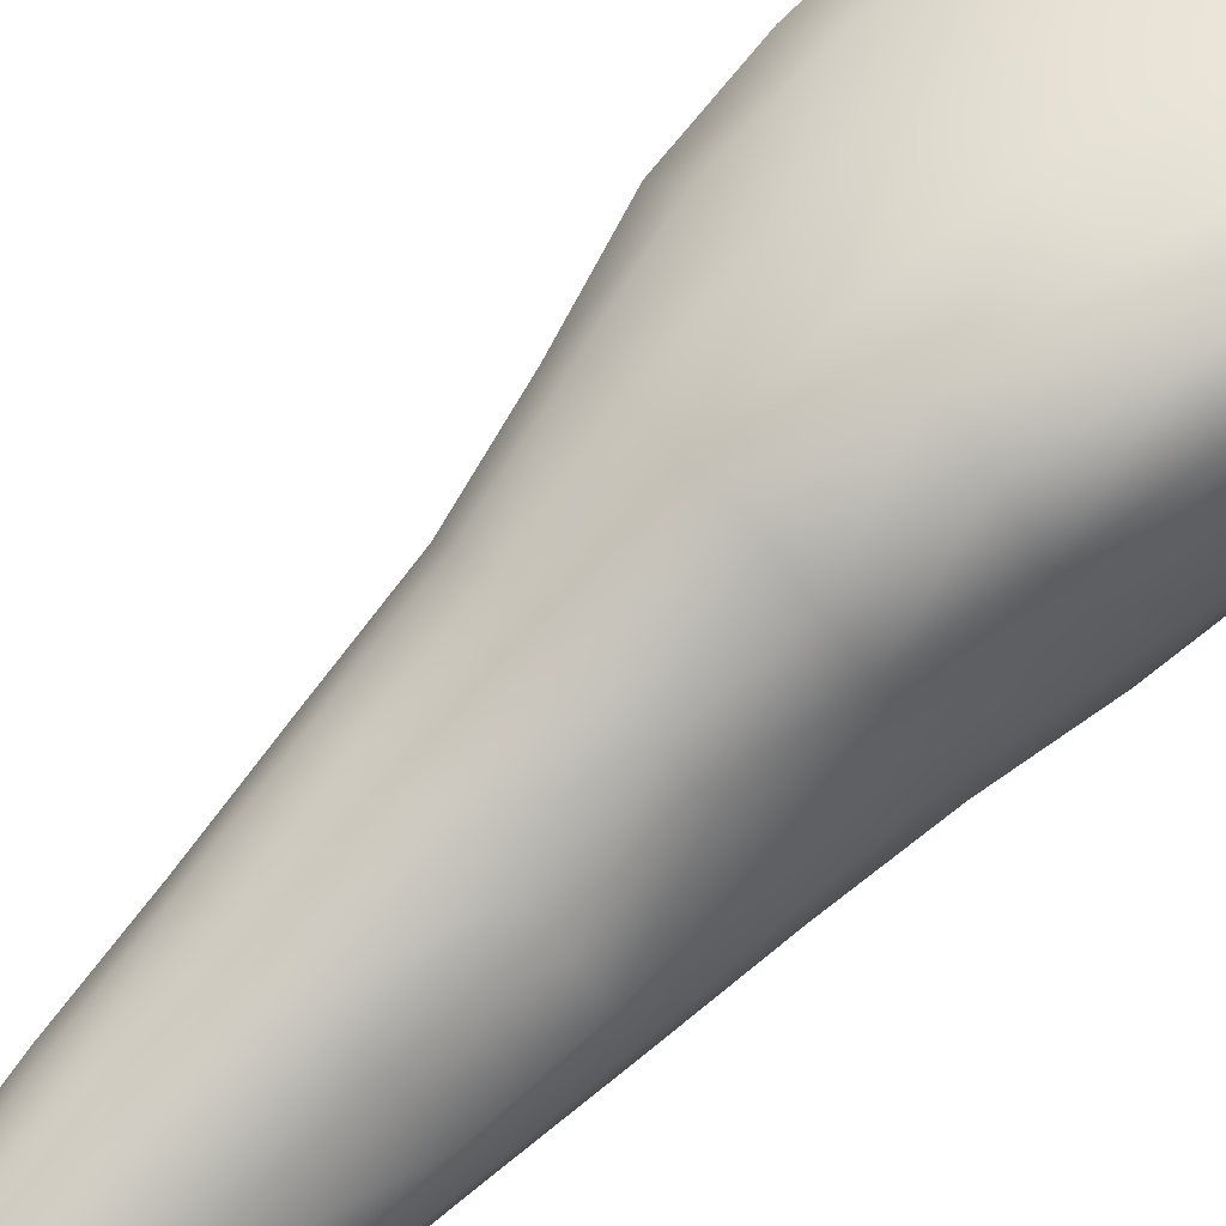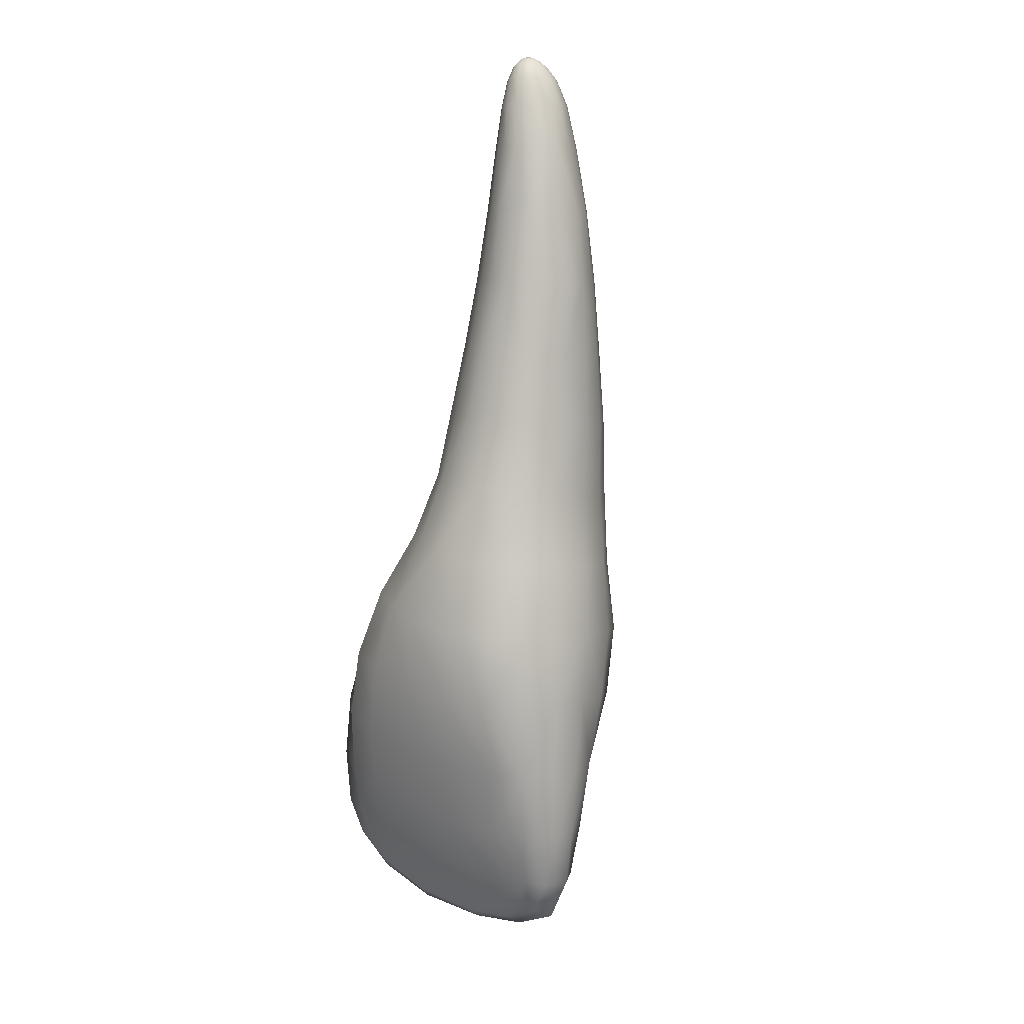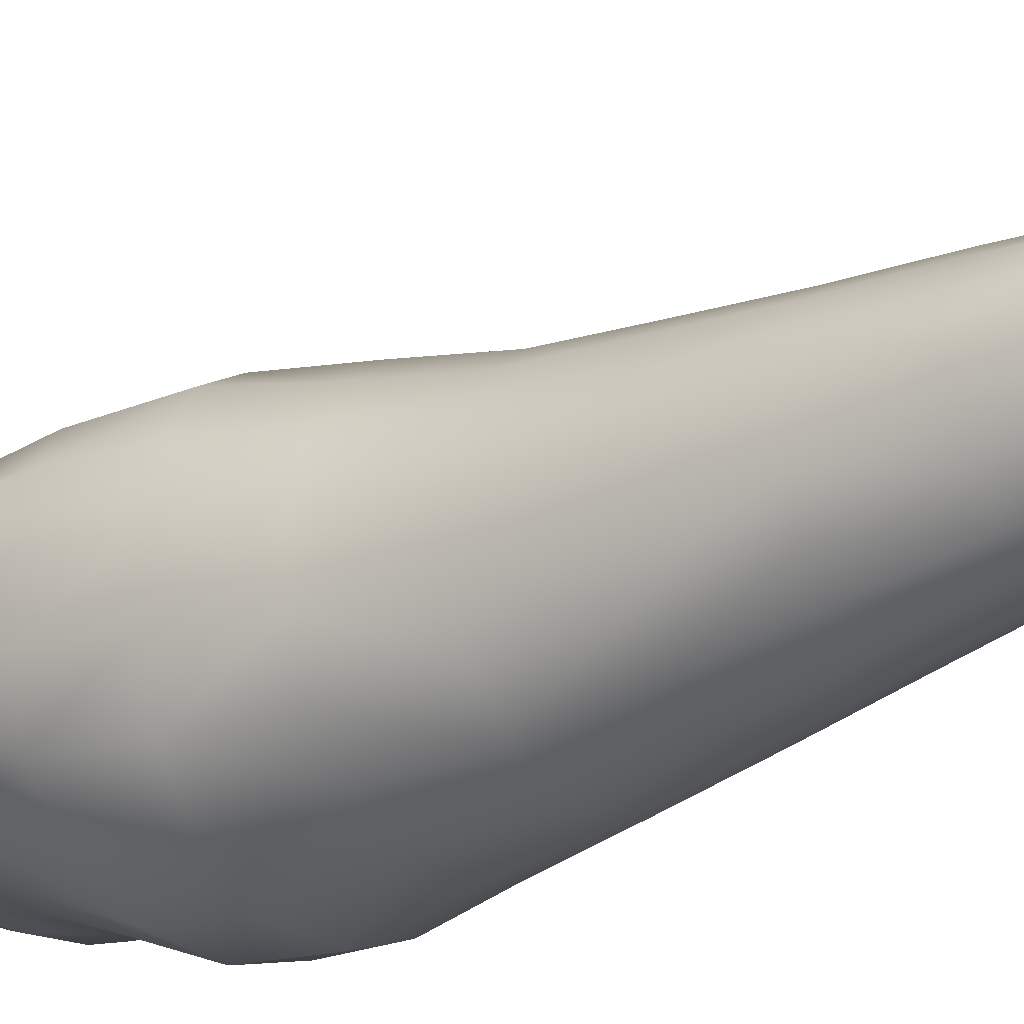
<metadata>
{"format":"obj","ext":"obj","renderer":"f3d","projection":"perspective","resolution":1024,"background":"white","views":[{"elev":60.9,"azim":-127.7,"up":"+Z"},{"elev":22.7,"azim":49.6,"up":"+Y"},{"elev":-45.8,"azim":134.6,"up":"+Z"}]}
</metadata>
<code>
v 0.6886 -0.4411 8.9
v 0.7014 -0.1303 8.958
v 0.3899 -0.09306 8.97
v 0.4424 -0.3493 8.927
v 0.09522 0.3801 8.919
v 0.1588 -0.1149 8.935
v 0.3458 0.3729 9.01
v 0.1058 0.9716 8.851
v 0.3522 0.9572 9.02
v 0.6787 0.3446 9.003
v 0.6925 0.9228 9.034
v 1.139 0.3072 8.966
v 1.145 -0.1984 8.906
v 1.125 -0.5318 8.835
v 1.084 -0.7342 8.784
v 0.6032 -0.6292 8.853
v 1.034 -0.8794 8.684
v 0.5039 -0.7673 8.767
v 0.4787 -0.7357 8.586
v 0.996 -0.8189 8.519
v 0.5086 -0.5852 8.459
v 0.9795 -0.6615 8.397
v 0.217 -0.2337 8.384
v 0.5094 -0.3241 8.296
v 0.2576 -0.4776 8.485
v 0.1487 -0.5409 8.597
v 0.9585 -0.3923 8.22
v 1.584 -0.7897 8.412
v 1.63 -0.8472 8.561
v 1.541 -0.6422 8.301
v 1.979 -0.5374 8.22
v 2.04 -0.6664 8.306
v 2.104 -0.7281 8.443
v 1.64 -0.7176 8.67
v 0.1576 -0.5369 8.805
v 0.05085 -0.1822 8.551
v 0.01685 -0.1503 8.773
v -0.00515 0.3543 8.686
v 0.04685 0.2908 8.429
v 0.3094 -0.4394 8.896
v 1.645 -0.5266 8.725
v 1.66 -0.2014 8.787
v 1.662 0.3098 8.857
v 2.073 -0.1556 8.671
v 2.084 0.3423 8.734
v 2.047 0.9433 8.762
v 1.639 0.9091 8.904
v 1.135 0.8992 8.998
v 2.329 -0.1187 8.577
v 2.361 0.3719 8.603
v 2.048 -0.45 8.621
v 2.261 -0.3662 8.562
v 0.7497 1.55 9.014
v 0.4188 1.584 8.958
v 0.202 1.572 8.722
v 0.01281 0.9285 8.558
v 0.1245 1.494 8.39
v 0.1285 1.367 8.017
v 0.04917 0.8283 8.232
v 0.2015 0.6995 7.932
v 0.2175 0.1995 8.206
v 0.2191 1.221 7.661
v 0.2396 2.025 8.178
v 0.2197 1.889 7.797
v 0.3291 2.13 8.511
v 0.3457 2.539 7.935
v 0.4632 2.638 8.234
v 0.523 2.182 8.759
v 0.6422 2.705 8.453
v 0.3004 2.423 7.589
v 0.3424 2.321 7.273
v 0.2727 1.756 7.439
v 0.3654 2.921 7.137
v 0.3259 2.992 7.411
v 0.3722 3.081 7.717
v 0.8202 2.175 8.864
v 1.149 1.529 8.997
v 1.169 2.168 8.89
v 1.162 2.756 8.629
v 0.8799 2.74 8.586
v 0.8871 3.287 8.311
v 1.121 3.315 8.348
v 1.356 3.324 8.296
v 1.458 2.763 8.568
v 1.545 2.17 8.8
v 1.598 1.538 8.901
v 1.978 1.57 8.75
v 1.881 2.192 8.647
v 2.192 -0.4368 8.16
v 2.304 -0.4916 8.192
v 2.41 -0.1815 8.088
v 2.532 -0.1498 8.249
v 2.428 -0.5308 8.336
v 2.513 0.3532 8.17
v 2.515 0.3811 8.41
v 2.485 -0.121 8.448
v 2.347 -0.4405 8.496
v 2.072 -0.6131 8.565
v 2.461 0.9736 8.342
v 2.323 0.973 8.589
v 2.236 1.59 8.527
v 2.112 2.189 8.394
v 1.99 2.675 7.884
v 1.899 2.733 8.176
v 2.208 2.138 8.073
v 2.194 2.046 7.72
v 1.981 2.587 7.557
v 1.715 3.282 7.958
v 1.793 3.227 7.7
v 1.591 3.86 7.771
v 1.662 3.812 7.536
v 1.648 3.748 7.272
v 1.78 3.15 7.411
v 1.717 2.759 8.41
v 1.561 3.312 8.16
v 1.87 2.479 7.24
v 2.084 1.926 7.365
v 1.853 1.792 7.075
v 1.653 2.368 6.991
v 2.215 1.377 7.565
v 1.995 1.237 7.283
v 2.323 1.492 7.901
v 2.351 1.568 8.232
v 2.436 0.9237 8.056
v 2.312 0.8279 7.783
v 2.392 0.2841 7.962
v 2.175 0.193 7.839
v 2.091 0.7067 7.572
v 1.762 0.5984 7.47
v 1.653 1.107 7.115
v 1.865 0.1047 7.804
v 2.212 -0.2221 8.049
v 1.937 -0.2987 8.074
v 1.223 1.024 7.084
v 1.334 0.5314 7.474
v 0.7851 1.016 7.172
v 0.8646 0.5255 7.558
v 1.43 0.04037 7.84
v 0.9251 0.04197 7.932
v 1.116 1.593 6.853
v 1.514 1.672 6.9
v 0.4045 6.789 6.915
v 0.3717 6.763 6.872
v 0.3488 6.759 6.907
v 0.3836 6.781 6.929
v 0.2931 6.682 6.939
v 0.3478 6.749 6.961
v 0.3 6.69 6.873
v 0.2452 6.541 6.921
v 0.2599 6.547 6.836
v 0.2502 6.303 6.814
v 0.3089 6.553 6.767
v 0.3101 6.308 6.725
v 0.4005 6.319 6.666
v 0.3791 6.56 6.721
v 0.5074 6.333 6.644
v 0.461 6.57 6.706
v 0.3824 6.701 6.787
v 0.4405 6.707 6.774
v 0.3334 6.695 6.821
v 0.4043 6.766 6.851
v 0.429 6.791 6.9
v 0.4432 6.765 6.841
v 0.4557 6.788 6.888
v 0.4307 6.787 6.965
v 0.4602 6.79 6.949
v 0.3941 6.776 6.971
v 0.6171 6.352 6.656
v 0.5437 6.582 6.714
v 0.5004 6.707 6.782
v 0.6178 6.599 6.746
v 0.5516 6.698 6.793
v 0.6666 6.622 6.807
v 0.5602 6.727 6.838
v 0.5695 6.742 6.887
v 0.6865 6.64 6.884
v 0.492 6.759 6.841
v 0.4962 6.778 6.885
v 0.7171 6.375 6.704
v 0.7878 6.402 6.789
v 0.7113 5.972 6.627
v 0.5762 5.947 6.608
v 0.8231 5.441 6.616
v 0.6584 5.411 6.595
v 0.9812 5.48 6.697
v 0.8361 6.003 6.693
v 0.9328 6.039 6.799
v 1.107 5.524 6.83
v 1.121 4.875 6.718
v 0.934 4.832 6.624
v 0.7414 4.801 6.602
v 0.4473 5.928 6.635
v 0.3392 5.916 6.706
v 0.386 5.382 6.716
v 0.5082 5.391 6.631
v 0.2691 5.913 6.814
v 0.2296 6.3 6.919
v 0.3139 6.659 7.011
v 0.2699 6.537 7.001
v 0.3013 6.515 7.062
v 0.3426 6.572 7.091
v 0.3664 6.714 7.034
v 0.4008 6.611 7.129
v 0.3747 6.363 7.181
v 0.4562 6.4 7.236
v 0.4702 6.643 7.148
v 0.5503 6.433 7.26
v 0.6485 6.456 7.24
v 0.5444 6.66 7.134
v 0.7846 6.106 7.364
v 0.8923 6.12 7.295
v 0.7344 6.468 7.183
v 0.6615 6.079 7.388
v 0.6099 6.668 7.094
v 0.4193 6.743 7.045
v 0.4714 6.756 7.037
v 0.5382 6.045 7.363
v 0.7876 5.588 7.547
v 0.6351 5.552 7.521
v 0.4251 6.006 7.294
v 0.4891 5.51 7.441
v 0.3063 6.325 7.11
v 0.33 5.967 7.193
v 0.3665 5.464 7.311
v 0.4009 4.894 7.456
v 0.5459 4.947 7.608
v 0.3133 4.845 7.262
v 0.291 5.425 7.152
v 0.2664 5.936 7.071
v 0.2541 6.303 7.023
v 0.244 5.92 6.94
v 0.5522 6.758 6.978
v 0.5694 6.751 6.934
v 0.5067 6.779 6.915
v 0.4842 6.786 6.93
v 0.5171 6.76 7.013
v 0.6588 6.665 7.033
v 0.83 6.455 6.998
v 0.6839 6.655 6.961
v 0.7988 6.469 7.099
v 0.9693 6.12 7.189
v 1.004 6.105 7.061
v 1.16 5.619 7.309
v 1.204 5.6 7.155
v 1.375 5.012 7.266
v 1.321 5.038 7.446
v 1.456 4.443 7.597
v 1.516 4.407 7.391
v 1.355 4.972 7.07
v 1.185 5.566 6.99
v 0.9898 6.075 6.927
v 0.8257 6.43 6.891
v 1.267 4.924 6.878
v 1.502 4.357 7.163
v 1.552 3.678 7.013
v 1.41 4.301 6.938
v 1.212 5.05 7.592
v 1.334 4.464 7.762
v 1.451 3.887 7.955
v 1.064 5.622 7.435
v 0.9356 5.612 7.518
v 1.065 5.047 7.689
v 1.169 4.467 7.872
v 0.8949 5.028 7.728
v 0.9799 4.453 7.918
v 1.497 -0.383 8.132
v 0.5054 0.1035 8.046
v 0.4749 0.5865 7.705
v 0.4322 1.088 7.365
v 0.4349 1.644 7.137
v 0.7313 1.582 6.932
v 0.4797 2.245 7.022
v 0.7207 2.207 6.867
v 1.026 2.217 6.819
v 0.6914 2.852 6.78
v 0.9492 2.862 6.728
v 0.8842 3.517 6.658
v 0.6596 3.504 6.713
v 0.6212 4.149 6.676
v 0.8178 4.165 6.628
v 1.035 4.198 6.652
v 1.133 3.552 6.686
v 1.233 2.905 6.76
v 1.371 3.609 6.805
v 1.496 2.977 6.893
v 1.245 4.245 6.758
v 0.5681 4.782 6.645
v 0.4287 4.777 6.743
v 0.4619 4.149 6.787
v 0.4814 3.513 6.842
v 0.4887 2.874 6.92
v 0.3616 3.541 7.032
v 0.3534 4.165 6.952
v 0.3122 3.589 7.273
v 0.3039 4.198 7.16
v 1.354 2.274 6.855
v 0.7174 4.994 7.7
v 0.7812 4.421 7.892
v 1.056 3.883 8.125
v 0.838 3.852 8.098
v 0.5897 4.372 7.792
v 0.6301 3.802 7.991
v 0.6744 3.239 8.191
v 0.455 3.733 7.802
v 0.4954 3.17 7.992
v 0.3416 3.656 7.546
v 0.4269 4.311 7.621
v 0.3257 4.249 7.396
v 0.2934 4.807 7.063
v 0.271 5.398 6.989
v 0.3047 5.384 6.839
v 0.335 4.785 6.886
v 1.266 3.895 8.076
v 1.681 3.063 7.127
g mmGroup0
f 1 2 3
f 1 3 4
f 16 1 4
f 16 4 40
f 40 18 16
f 17 16 18
f 18 20 17
f 17 20 28
f 17 28 29
f 15 17 29
f 15 29 34
f 15 34 41
f 15 41 14
f 15 14 1
f 15 1 16
f 17 15 16
f 13 1 14
f 41 13 14
f 41 42 13
f 43 13 42
f 44 43 42
f 44 42 41
f 44 41 51
f 51 49 44
f 49 45 44
f 44 45 43
f 46 43 45
f 100 46 45
f 100 45 50
f 95 100 50
f 96 95 50
f 96 50 49
f 49 97 96
f 93 96 97
f 33 93 97
f 33 97 98
f 29 33 98
f 29 98 34
f 34 98 51
f 34 51 41
f 98 52 51
f 51 52 49
f 49 52 97
f 98 97 52
f 28 33 29
f 28 32 33
f 90 33 32
f 31 90 32
f 30 31 32
f 30 32 28
f 28 22 30
f 27 30 22
f 24 27 22
f 24 22 21
f 23 24 21
f 23 21 25
f 36 23 25
f 36 25 26
f 36 26 35
f 36 35 37
f 36 37 38
f 36 38 39
f 36 39 61
f 36 61 23
f 23 61 267
f 23 267 24
f 267 27 24
f 267 139 27
f 138 27 139
f 137 138 139
f 268 137 139
f 268 139 267
f 60 268 267
f 60 267 61
f 59 60 61
f 59 61 39
f 56 59 39
f 56 39 38
f 5 56 38
f 38 6 5
f 5 6 3
f 5 3 7
f 8 5 7
f 8 7 9
f 55 8 9
f 55 9 54
f 65 55 54
f 65 54 68
f 68 67 65
f 66 65 67
f 305 66 67
f 69 305 67
f 68 69 67
f 69 68 76
f 69 76 80
f 80 303 69
f 69 303 305
f 304 305 303
f 304 303 302
f 304 302 301
f 304 301 307
f 306 304 307
f 306 307 308
f 295 306 308
f 227 295 308
f 308 225 227
f 227 225 224
f 227 224 228
f 227 228 310
f 227 310 309
f 227 309 295
f 312 295 309
f 309 311 312
f 288 312 311
f 288 311 194
f 287 288 194
f 287 194 195
f 191 287 195
f 191 195 184
f 190 191 184
f 190 184 183
f 189 190 183
f 189 183 185
f 253 189 185
f 253 185 188
f 249 253 188
f 249 188 250
f 249 250 244
f 249 244 245
f 249 245 248
f 249 248 254
f 256 249 254
f 112 256 254
f 248 112 254
f 248 111 112
f 112 111 109
f 112 109 113
f 314 112 113
f 116 314 113
f 116 113 107
f 116 107 106
f 116 106 117
f 116 117 118
f 116 118 119
f 285 116 119
f 119 283 285
f 284 285 283
f 284 283 282
f 282 286 284
f 284 286 256
f 284 256 255
f 314 284 255
f 314 255 112
f 112 255 256
f 314 285 284
f 285 314 116
f 189 256 286
f 190 189 286
f 190 286 281
f 281 191 190
f 281 280 191
f 279 191 280
f 278 279 280
f 278 280 277
f 277 275 278
f 278 275 291
f 278 291 290
f 279 278 290
f 279 290 289
f 288 279 289
f 289 312 288
f 289 293 312
f 312 293 295
f 292 295 293
f 292 293 289
f 292 289 290
f 73 292 290
f 73 290 291
f 73 291 272
f 73 272 71
f 73 71 70
f 73 70 74
f 73 74 294
f 73 294 292
f 292 294 295
f 295 294 306
f 294 75 306
f 306 75 305
f 306 305 304
f 305 75 66
f 74 66 75
f 294 74 75
f 74 70 66
f 64 66 70
f 64 70 71
f 64 71 72
f 72 58 64
f 58 63 64
f 64 63 66
f 66 63 65
f 63 55 65
f 63 57 55
f 56 55 57
f 58 56 57
f 58 57 63
f 58 59 56
f 62 59 58
f 72 62 58
f 269 62 72
f 269 72 270
f 270 136 269
f 136 268 269
f 62 269 268
f 62 268 60
f 62 60 59
f 136 137 268
f 136 135 137
f 137 135 138
f 135 131 138
f 131 266 138
f 138 266 27
f 27 266 30
f 266 31 30
f 266 133 31
f 133 89 31
f 31 89 90
f 90 89 132
f 90 132 91
f 90 91 92
f 90 92 93
f 90 93 33
f 93 92 96
f 94 96 92
f 94 92 91
f 94 91 126
f 125 94 126
f 127 125 126
f 91 127 126
f 91 132 127
f 132 131 127
f 129 127 131
f 135 129 131
f 134 129 135
f 136 134 135
f 140 134 136
f 140 136 271
f 271 274 140
f 140 274 296
f 140 296 141
f 134 140 141
f 134 141 130
f 134 130 129
f 121 129 130
f 121 130 141
f 121 141 118
f 117 121 118
f 117 120 121
f 121 120 125
f 121 125 128
f 121 128 129
f 129 128 127
f 127 128 125
f 122 125 120
f 120 106 122
f 123 122 106
f 123 106 105
f 123 105 102
f 123 102 101
f 123 101 100
f 123 100 99
f 99 122 123
f 99 124 122
f 122 124 125
f 125 124 94
f 95 94 124
f 95 124 99
f 95 99 100
f 94 95 96
f 87 100 101
f 102 87 101
f 102 88 87
f 85 87 88
f 114 85 88
f 104 114 88
f 104 88 102
f 103 104 102
f 103 102 105
f 106 103 105
f 106 107 103
f 107 109 103
f 108 103 109
f 110 108 109
f 110 109 111
f 247 110 111
f 247 111 248
f 247 248 245
f 247 245 246
f 247 246 257
f 247 257 258
f 110 247 258
f 110 258 259
f 259 108 110
f 259 115 108
f 114 108 115
f 114 115 83
f 114 83 84
f 114 84 85
f 79 85 84
f 83 79 84
f 83 82 79
f 81 79 82
f 81 82 299
f 81 299 300
f 300 303 81
f 80 81 303
f 81 80 79
f 79 80 76
f 79 76 78
f 79 78 85
f 78 86 85
f 85 86 87
f 86 46 87
f 87 46 100
f 86 47 46
f 46 47 43
f 48 43 47
f 77 48 47
f 77 47 86
f 78 77 86
f 76 77 78
f 76 53 77
f 53 48 77
f 53 11 48
f 11 12 48
f 48 12 43
f 43 12 13
f 12 2 13
f 13 2 1
f 12 10 2
f 3 2 10
f 3 10 7
f 9 7 10
f 9 10 11
f 11 54 9
f 11 53 54
f 68 54 53
f 68 53 76
f 11 10 12
f 300 302 303
f 298 302 300
f 299 298 300
f 299 265 298
f 265 297 298
f 297 301 298
f 298 301 302
f 297 226 301
f 225 301 226
f 225 226 221
f 225 221 224
f 224 221 220
f 224 220 223
f 228 224 223
f 228 223 229
f 310 228 229
f 310 229 231
f 196 310 231
f 196 231 197
f 196 197 151
f 151 193 196
f 193 311 196
f 196 311 310
f 309 310 311
f 193 194 311
f 194 193 192
f 194 192 195
f 184 195 192
f 184 192 182
f 183 184 182
f 183 182 181
f 185 183 181
f 185 181 186
f 185 186 187
f 185 187 188
f 188 187 251
f 188 251 250
f 250 251 242
f 250 242 244
f 242 243 244
f 245 244 243
f 245 243 246
f 260 246 243
f 260 243 241
f 260 241 211
f 260 211 210
f 260 210 261
f 262 260 261
f 262 261 218
f 262 218 264
f 262 264 265
f 262 265 263
f 258 262 263
f 259 258 263
f 259 263 313
f 259 313 83
f 259 83 115
f 299 83 313
f 313 265 299
f 313 263 265
f 299 82 83
f 258 257 262
f 262 257 260
f 260 257 246
f 265 264 297
f 264 219 297
f 297 219 221
f 297 221 226
f 219 220 221
f 219 217 220
f 204 220 217
f 204 217 205
f 201 204 205
f 201 205 203
f 202 201 203
f 206 202 203
f 206 203 205
f 206 205 207
f 206 207 208
f 206 208 209
f 215 206 209
f 215 209 216
f 216 167 215
f 202 215 167
f 202 167 147
f 146 202 147
f 146 147 144
f 146 144 148
f 149 146 148
f 149 148 150
f 151 149 150
f 151 150 152
f 151 152 153
f 151 153 193
f 153 192 193
f 153 154 192
f 182 192 154
f 182 154 156
f 168 182 156
f 168 156 157
f 168 157 169
f 171 168 169
f 171 169 170
f 171 170 172
f 173 171 172
f 173 172 174
f 173 174 175
f 173 175 176
f 173 176 252
f 173 252 180
f 173 180 179
f 173 179 171
f 171 179 168
f 186 168 179
f 186 179 180
f 186 180 187
f 180 251 187
f 180 252 251
f 252 242 251
f 252 238 242
f 238 241 242
f 242 241 243
f 238 240 241
f 241 240 212
f 241 212 211
f 210 211 212
f 210 212 208
f 210 208 207
f 210 207 213
f 218 210 213
f 218 213 217
f 218 217 219
f 264 218 219
f 213 205 217
f 213 207 205
f 218 261 210
f 208 212 214
f 208 214 209
f 214 216 209
f 214 236 216
f 236 165 216
f 216 165 167
f 142 167 165
f 165 162 142
f 142 162 161
f 142 161 143
f 142 143 144
f 142 144 145
f 142 145 167
f 147 167 145
f 147 145 144
f 143 148 144
f 143 160 148
f 152 148 160
f 160 155 152
f 154 152 155
f 156 154 155
f 156 155 157
f 157 155 158
f 157 158 159
f 157 159 170
f 157 170 169
f 170 159 163
f 170 163 177
f 172 170 177
f 172 177 174
f 174 177 178
f 174 178 175
f 175 178 234
f 175 234 233
f 239 175 233
f 239 233 232
f 239 232 237
f 238 239 237
f 238 237 240
f 240 237 214
f 240 214 212
f 232 214 237
f 232 236 214
f 236 232 235
f 236 235 166
f 236 166 165
f 165 166 162
f 166 164 162
f 162 164 163
f 162 163 161
f 163 158 161
f 161 158 160
f 161 160 143
f 160 158 155
f 163 159 158
f 177 163 164
f 177 164 178
f 235 178 164
f 166 235 164
f 235 234 178
f 232 234 235
f 232 233 234
f 252 239 238
f 252 176 239
f 239 176 175
f 154 153 152
f 152 150 148
f 186 181 168
f 168 181 182
f 151 197 149
f 197 199 149
f 198 149 199
f 200 198 199
f 222 200 199
f 222 199 230
f 230 223 222
f 220 222 223
f 220 204 222
f 201 222 204
f 201 200 222
f 200 201 198
f 202 198 201
f 146 198 202
f 198 146 149
f 230 229 223
f 229 230 197
f 229 197 231
f 197 230 199
f 206 215 202
f 225 307 301
f 308 307 225
f 114 104 108
f 108 104 103
f 107 113 109
f 120 117 106
f 296 118 141
f 296 119 118
f 119 296 283
f 276 283 296
f 276 296 274
f 275 276 274
f 275 274 273
f 273 291 275
f 273 272 291
f 270 272 273
f 270 273 271
f 270 271 136
f 271 273 274
f 272 270 72
f 272 72 71
f 277 276 275
f 282 276 277
f 280 282 277
f 280 281 282
f 282 281 286
f 282 283 276
f 132 133 131
f 131 133 266
f 133 132 89
f 56 8 55
f 5 8 56
f 288 287 279
f 279 287 191
f 189 253 256
f 256 253 249
f 6 4 3
f 6 40 4
f 6 35 40
f 40 35 18
f 19 18 35
f 19 35 26
f 19 26 25
f 19 25 21
f 20 19 21
f 20 21 22
f 28 20 22
f 18 19 20
f 6 37 35
f 38 37 6
f 49 50 45

</code>
